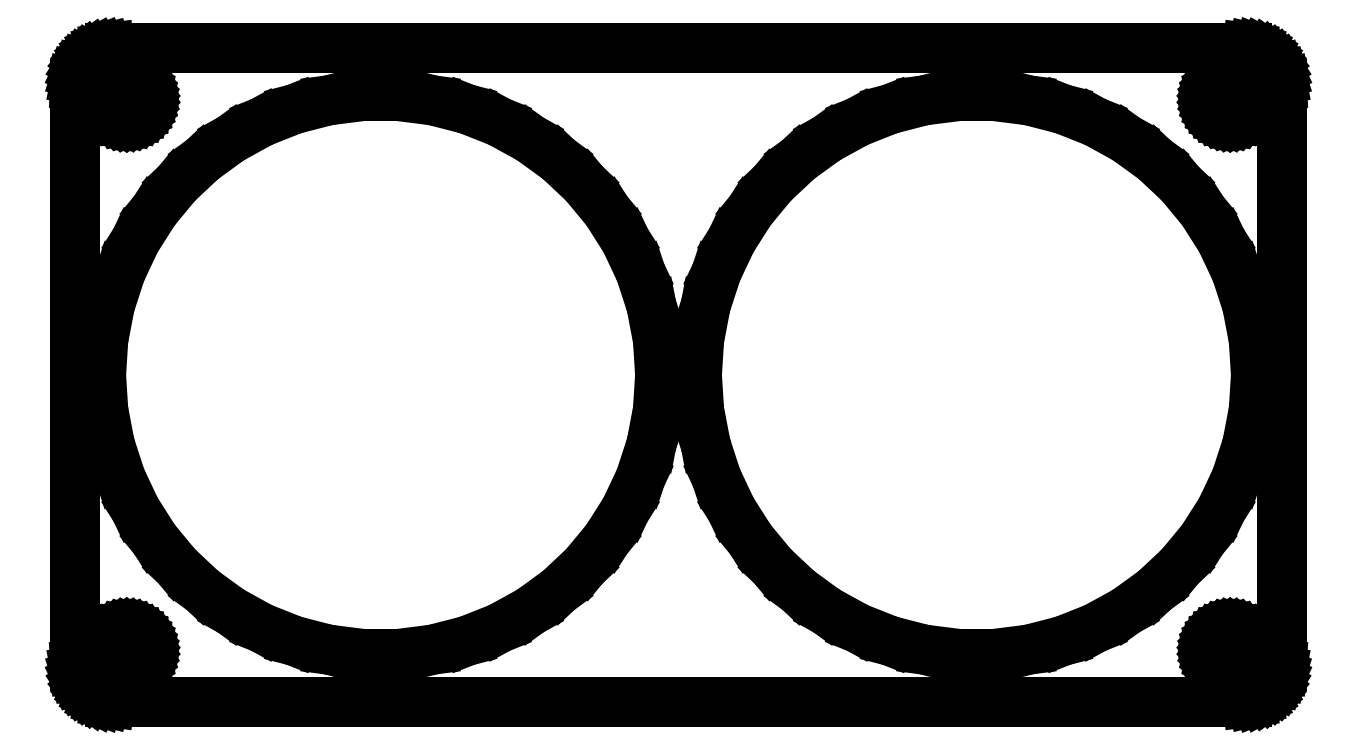
<metadata>
{"format":"dxf","ext":"dxf","renderer":"ezdxf+matplotlib","layout":"modelspace","background":"white","min_lineweight":24,"dpi":150}
</metadata>
<code>
0
SECTION
2
ENTITIES
0
LINE
8
0
10
77.94
20
-44.41
11
78.55
21
-44.26
0
LINE
8
0
10
78.55
20
-44.26
11
79.13
21
-44.02
0
LINE
8
0
10
79.13
20
-44.02
11
79.68
21
-43.72
0
LINE
8
0
10
79.68
20
-43.72
11
80.19
21
-43.35
0
LINE
8
0
10
80.19
20
-43.35
11
80.64
21
-42.92
0
LINE
8
0
10
80.64
20
-42.92
11
81.05
21
-42.44
0
LINE
8
0
10
81.05
20
-42.44
11
81.38
21
-41.91
0
LINE
8
0
10
81.38
20
-41.91
11
81.65
21
-41.34
0
LINE
8
0
10
81.65
20
-41.34
11
81.84
21
-40.74
0
LINE
8
0
10
81.84
20
-40.74
11
81.96
21
-40.13
0
LINE
8
0
10
81.96
20
-40.13
11
82
21
-39.5
0
LINE
8
0
10
82
20
-39.5
11
82
21
39.5
0
LINE
8
0
10
82
20
39.5
11
81.96
21
40.13
0
LINE
8
0
10
81.96
20
40.13
11
81.84
21
40.74
0
LINE
8
0
10
81.84
20
40.74
11
81.65
21
41.34
0
LINE
8
0
10
81.65
20
41.34
11
81.38
21
41.91
0
LINE
8
0
10
81.38
20
41.91
11
81.05
21
42.44
0
LINE
8
0
10
81.05
20
42.44
11
80.64
21
42.92
0
LINE
8
0
10
80.64
20
42.92
11
80.19
21
43.35
0
LINE
8
0
10
80.19
20
43.35
11
79.68
21
43.72
0
LINE
8
0
10
79.68
20
43.72
11
79.13
21
44.02
0
LINE
8
0
10
79.13
20
44.02
11
78.55
21
44.26
0
LINE
8
0
10
78.55
20
44.26
11
77.94
21
44.41
0
LINE
8
0
10
77.94
20
44.41
11
77.31
21
44.49
0
LINE
8
0
10
77.31
20
44.49
11
-77.31
21
44.49
0
LINE
8
0
10
-77.31
20
44.49
11
-77.94
21
44.41
0
LINE
8
0
10
-77.94
20
44.41
11
-78.55
21
44.26
0
LINE
8
0
10
-78.55
20
44.26
11
-79.13
21
44.02
0
LINE
8
0
10
-79.13
20
44.02
11
-79.68
21
43.72
0
LINE
8
0
10
-79.68
20
43.72
11
-80.19
21
43.35
0
LINE
8
0
10
-80.19
20
43.35
11
-80.64
21
42.92
0
LINE
8
0
10
-80.64
20
42.92
11
-81.05
21
42.44
0
LINE
8
0
10
-81.05
20
42.44
11
-81.38
21
41.91
0
LINE
8
0
10
-81.38
20
41.91
11
-81.65
21
41.34
0
LINE
8
0
10
-81.65
20
41.34
11
-81.84
21
40.74
0
LINE
8
0
10
-81.84
20
40.74
11
-81.96
21
40.13
0
LINE
8
0
10
-81.96
20
40.13
11
-82
21
39.5
0
LINE
8
0
10
-82
20
39.5
11
-82
21
-39.5
0
LINE
8
0
10
-82
20
-39.5
11
-81.96
21
-40.13
0
LINE
8
0
10
-81.96
20
-40.13
11
-81.84
21
-40.74
0
LINE
8
0
10
-81.84
20
-40.74
11
-81.65
21
-41.34
0
LINE
8
0
10
-81.65
20
-41.34
11
-81.38
21
-41.91
0
LINE
8
0
10
-81.38
20
-41.91
11
-81.05
21
-42.44
0
LINE
8
0
10
-81.05
20
-42.44
11
-80.64
21
-42.92
0
LINE
8
0
10
-80.64
20
-42.92
11
-80.19
21
-43.35
0
LINE
8
0
10
-80.19
20
-43.35
11
-79.68
21
-43.72
0
LINE
8
0
10
-79.68
20
-43.72
11
-79.13
21
-44.02
0
LINE
8
0
10
-79.13
20
-44.02
11
-78.55
21
-44.26
0
LINE
8
0
10
-78.55
20
-44.26
11
-77.94
21
-44.41
0
LINE
8
0
10
-77.94
20
-44.41
11
-77.31
21
-44.49
0
LINE
8
0
10
-77.31
20
-44.49
11
77.31
21
-44.49
0
LINE
8
0
10
77.31
20
-44.49
11
77.94
21
-44.41
0
LINE
8
0
10
74.81
20
34.51
11
74.44
21
34.55
0
LINE
8
0
10
74.44
20
34.55
11
74.07
21
34.65
0
LINE
8
0
10
74.07
20
34.65
11
73.72
21
34.79
0
LINE
8
0
10
73.72
20
34.79
11
73.39
21
34.97
0
LINE
8
0
10
73.39
20
34.97
11
73.09
21
35.19
0
LINE
8
0
10
73.09
20
35.19
11
72.81
21
35.45
0
LINE
8
0
10
72.81
20
35.45
11
72.57
21
35.74
0
LINE
8
0
10
72.57
20
35.74
11
72.37
21
36.05
0
LINE
8
0
10
72.37
20
36.05
11
72.21
21
36.4
0
LINE
8
0
10
72.21
20
36.4
11
72.09
21
36.75
0
LINE
8
0
10
72.09
20
36.75
11
72.02
21
37.12
0
LINE
8
0
10
72.02
20
37.12
11
72
21
37.5
0
LINE
8
0
10
72
20
37.5
11
72.02
21
37.88
0
LINE
8
0
10
72.02
20
37.88
11
72.09
21
38.25
0
LINE
8
0
10
72.09
20
38.25
11
72.21
21
38.6
0
LINE
8
0
10
72.21
20
38.6
11
72.37
21
38.95
0
LINE
8
0
10
72.37
20
38.95
11
72.57
21
39.26
0
LINE
8
0
10
72.57
20
39.26
11
72.81
21
39.55
0
LINE
8
0
10
72.81
20
39.55
11
73.09
21
39.81
0
LINE
8
0
10
73.09
20
39.81
11
73.39
21
40.03
0
LINE
8
0
10
73.39
20
40.03
11
73.72
21
40.21
0
LINE
8
0
10
73.72
20
40.21
11
74.07
21
40.35
0
LINE
8
0
10
74.07
20
40.35
11
74.44
21
40.45
0
LINE
8
0
10
74.44
20
40.45
11
74.81
21
40.49
0
LINE
8
0
10
74.81
20
40.49
11
75.19
21
40.49
0
LINE
8
0
10
75.19
20
40.49
11
75.56
21
40.45
0
LINE
8
0
10
75.56
20
40.45
11
75.93
21
40.35
0
LINE
8
0
10
75.93
20
40.35
11
76.28
21
40.21
0
LINE
8
0
10
76.28
20
40.21
11
76.61
21
40.03
0
LINE
8
0
10
76.61
20
40.03
11
76.91
21
39.81
0
LINE
8
0
10
76.91
20
39.81
11
77.19
21
39.55
0
LINE
8
0
10
77.19
20
39.55
11
77.43
21
39.26
0
LINE
8
0
10
77.43
20
39.26
11
77.63
21
38.95
0
LINE
8
0
10
77.63
20
38.95
11
77.79
21
38.6
0
LINE
8
0
10
77.79
20
38.6
11
77.91
21
38.25
0
LINE
8
0
10
77.91
20
38.25
11
77.98
21
37.88
0
LINE
8
0
10
77.98
20
37.88
11
78
21
37.5
0
LINE
8
0
10
78
20
37.5
11
77.98
21
37.12
0
LINE
8
0
10
77.98
20
37.12
11
77.91
21
36.75
0
LINE
8
0
10
77.91
20
36.75
11
77.79
21
36.4
0
LINE
8
0
10
77.79
20
36.4
11
77.63
21
36.05
0
LINE
8
0
10
77.63
20
36.05
11
77.43
21
35.74
0
LINE
8
0
10
77.43
20
35.74
11
77.19
21
35.45
0
LINE
8
0
10
77.19
20
35.45
11
76.91
21
35.19
0
LINE
8
0
10
76.91
20
35.19
11
76.61
21
34.97
0
LINE
8
0
10
76.61
20
34.97
11
76.28
21
34.79
0
LINE
8
0
10
76.28
20
34.79
11
75.93
21
34.65
0
LINE
8
0
10
75.93
20
34.65
11
75.56
21
34.55
0
LINE
8
0
10
75.56
20
34.55
11
75.19
21
34.51
0
LINE
8
0
10
75.19
20
34.51
11
74.81
21
34.51
0
LINE
8
0
10
-75.19
20
34.51
11
-75.56
21
34.55
0
LINE
8
0
10
-75.56
20
34.55
11
-75.93
21
34.65
0
LINE
8
0
10
-75.93
20
34.65
11
-76.28
21
34.79
0
LINE
8
0
10
-76.28
20
34.79
11
-76.61
21
34.97
0
LINE
8
0
10
-76.61
20
34.97
11
-76.91
21
35.19
0
LINE
8
0
10
-76.91
20
35.19
11
-77.19
21
35.45
0
LINE
8
0
10
-77.19
20
35.45
11
-77.43
21
35.74
0
LINE
8
0
10
-77.43
20
35.74
11
-77.63
21
36.05
0
LINE
8
0
10
-77.63
20
36.05
11
-77.79
21
36.4
0
LINE
8
0
10
-77.79
20
36.4
11
-77.91
21
36.75
0
LINE
8
0
10
-77.91
20
36.75
11
-77.98
21
37.12
0
LINE
8
0
10
-77.98
20
37.12
11
-78
21
37.5
0
LINE
8
0
10
-78
20
37.5
11
-77.98
21
37.88
0
LINE
8
0
10
-77.98
20
37.88
11
-77.91
21
38.25
0
LINE
8
0
10
-77.91
20
38.25
11
-77.79
21
38.6
0
LINE
8
0
10
-77.79
20
38.6
11
-77.63
21
38.95
0
LINE
8
0
10
-77.63
20
38.95
11
-77.43
21
39.26
0
LINE
8
0
10
-77.43
20
39.26
11
-77.19
21
39.55
0
LINE
8
0
10
-77.19
20
39.55
11
-76.91
21
39.81
0
LINE
8
0
10
-76.91
20
39.81
11
-76.61
21
40.03
0
LINE
8
0
10
-76.61
20
40.03
11
-76.28
21
40.21
0
LINE
8
0
10
-76.28
20
40.21
11
-75.93
21
40.35
0
LINE
8
0
10
-75.93
20
40.35
11
-75.56
21
40.45
0
LINE
8
0
10
-75.56
20
40.45
11
-75.19
21
40.49
0
LINE
8
0
10
-75.19
20
40.49
11
-74.81
21
40.49
0
LINE
8
0
10
-74.81
20
40.49
11
-74.44
21
40.45
0
LINE
8
0
10
-74.44
20
40.45
11
-74.07
21
40.35
0
LINE
8
0
10
-74.07
20
40.35
11
-73.72
21
40.21
0
LINE
8
0
10
-73.72
20
40.21
11
-73.39
21
40.03
0
LINE
8
0
10
-73.39
20
40.03
11
-73.09
21
39.81
0
LINE
8
0
10
-73.09
20
39.81
11
-72.81
21
39.55
0
LINE
8
0
10
-72.81
20
39.55
11
-72.57
21
39.26
0
LINE
8
0
10
-72.57
20
39.26
11
-72.37
21
38.95
0
LINE
8
0
10
-72.37
20
38.95
11
-72.21
21
38.6
0
LINE
8
0
10
-72.21
20
38.6
11
-72.09
21
38.25
0
LINE
8
0
10
-72.09
20
38.25
11
-72.02
21
37.88
0
LINE
8
0
10
-72.02
20
37.88
11
-72
21
37.5
0
LINE
8
0
10
-72
20
37.5
11
-72.02
21
37.12
0
LINE
8
0
10
-72.02
20
37.12
11
-72.09
21
36.75
0
LINE
8
0
10
-72.09
20
36.75
11
-72.21
21
36.4
0
LINE
8
0
10
-72.21
20
36.4
11
-72.37
21
36.05
0
LINE
8
0
10
-72.37
20
36.05
11
-72.57
21
35.74
0
LINE
8
0
10
-72.57
20
35.74
11
-72.81
21
35.45
0
LINE
8
0
10
-72.81
20
35.45
11
-73.09
21
35.19
0
LINE
8
0
10
-73.09
20
35.19
11
-73.39
21
34.97
0
LINE
8
0
10
-73.39
20
34.97
11
-73.72
21
34.79
0
LINE
8
0
10
-73.72
20
34.79
11
-74.07
21
34.65
0
LINE
8
0
10
-74.07
20
34.65
11
-74.44
21
34.55
0
LINE
8
0
10
-74.44
20
34.55
11
-74.81
21
34.51
0
LINE
8
0
10
-74.81
20
34.51
11
-75.19
21
34.51
0
LINE
8
0
10
38.11
20
-37.92
11
33.38
21
-37.33
0
LINE
8
0
10
33.38
20
-37.33
11
28.76
21
-36.14
0
LINE
8
0
10
28.76
20
-36.14
11
24.32
21
-34.38
0
LINE
8
0
10
24.32
20
-34.38
11
20.14
21
-32.08
0
LINE
8
0
10
20.14
20
-32.08
11
16.28
21
-29.28
0
LINE
8
0
10
16.28
20
-29.28
11
12.8
21
-26.01
0
LINE
8
0
10
12.8
20
-26.01
11
9.757
21
-22.34
0
LINE
8
0
10
9.757
20
-22.34
11
7.2
21
-18.31
0
LINE
8
0
10
7.2
20
-18.31
11
5.168
21
-13.99
0
LINE
8
0
10
5.168
20
-13.99
11
3.694
21
-9.45
0
LINE
8
0
10
3.694
20
-9.45
11
2.8
21
-4.763
0
LINE
8
0
10
2.8
20
-4.763
11
2.5
21
0
0
LINE
8
0
10
2.5
20
0
11
2.8
21
4.763
0
LINE
8
0
10
2.8
20
4.763
11
3.694
21
9.45
0
LINE
8
0
10
3.694
20
9.45
11
5.168
21
13.99
0
LINE
8
0
10
5.168
20
13.99
11
7.2
21
18.31
0
LINE
8
0
10
7.2
20
18.31
11
9.757
21
22.34
0
LINE
8
0
10
9.757
20
22.34
11
12.8
21
26.01
0
LINE
8
0
10
12.8
20
26.01
11
16.28
21
29.28
0
LINE
8
0
10
16.28
20
29.28
11
20.14
21
32.08
0
LINE
8
0
10
20.14
20
32.08
11
24.32
21
34.38
0
LINE
8
0
10
24.32
20
34.38
11
28.76
21
36.14
0
LINE
8
0
10
28.76
20
36.14
11
33.38
21
37.33
0
LINE
8
0
10
33.38
20
37.33
11
38.11
21
37.92
0
LINE
8
0
10
38.11
20
37.92
11
42.89
21
37.92
0
LINE
8
0
10
42.89
20
37.92
11
47.62
21
37.33
0
LINE
8
0
10
47.62
20
37.33
11
52.24
21
36.14
0
LINE
8
0
10
52.24
20
36.14
11
56.68
21
34.38
0
LINE
8
0
10
56.68
20
34.38
11
60.86
21
32.08
0
LINE
8
0
10
60.86
20
32.08
11
64.72
21
29.28
0
LINE
8
0
10
64.72
20
29.28
11
68.2
21
26.01
0
LINE
8
0
10
68.2
20
26.01
11
71.24
21
22.34
0
LINE
8
0
10
71.24
20
22.34
11
73.8
21
18.31
0
LINE
8
0
10
73.8
20
18.31
11
75.83
21
13.99
0
LINE
8
0
10
75.83
20
13.99
11
77.31
21
9.45
0
LINE
8
0
10
77.31
20
9.45
11
78.2
21
4.763
0
LINE
8
0
10
78.2
20
4.763
11
78.5
21
0
0
LINE
8
0
10
78.5
20
0
11
78.2
21
-4.763
0
LINE
8
0
10
78.2
20
-4.763
11
77.31
21
-9.45
0
LINE
8
0
10
77.31
20
-9.45
11
75.83
21
-13.99
0
LINE
8
0
10
75.83
20
-13.99
11
73.8
21
-18.31
0
LINE
8
0
10
73.8
20
-18.31
11
71.24
21
-22.34
0
LINE
8
0
10
71.24
20
-22.34
11
68.2
21
-26.01
0
LINE
8
0
10
68.2
20
-26.01
11
64.72
21
-29.28
0
LINE
8
0
10
64.72
20
-29.28
11
60.86
21
-32.08
0
LINE
8
0
10
60.86
20
-32.08
11
56.68
21
-34.38
0
LINE
8
0
10
56.68
20
-34.38
11
52.24
21
-36.14
0
LINE
8
0
10
52.24
20
-36.14
11
47.62
21
-37.33
0
LINE
8
0
10
47.62
20
-37.33
11
42.89
21
-37.92
0
LINE
8
0
10
42.89
20
-37.92
11
38.11
21
-37.92
0
LINE
8
0
10
-42.89
20
-37.92
11
-47.62
21
-37.33
0
LINE
8
0
10
-47.62
20
-37.33
11
-52.24
21
-36.14
0
LINE
8
0
10
-52.24
20
-36.14
11
-56.68
21
-34.38
0
LINE
8
0
10
-56.68
20
-34.38
11
-60.86
21
-32.08
0
LINE
8
0
10
-60.86
20
-32.08
11
-64.72
21
-29.28
0
LINE
8
0
10
-64.72
20
-29.28
11
-68.2
21
-26.01
0
LINE
8
0
10
-68.2
20
-26.01
11
-71.24
21
-22.34
0
LINE
8
0
10
-71.24
20
-22.34
11
-73.8
21
-18.31
0
LINE
8
0
10
-73.8
20
-18.31
11
-75.83
21
-13.99
0
LINE
8
0
10
-75.83
20
-13.99
11
-77.31
21
-9.45
0
LINE
8
0
10
-77.31
20
-9.45
11
-78.2
21
-4.763
0
LINE
8
0
10
-78.2
20
-4.763
11
-78.5
21
0
0
LINE
8
0
10
-78.5
20
0
11
-78.2
21
4.763
0
LINE
8
0
10
-78.2
20
4.763
11
-77.31
21
9.45
0
LINE
8
0
10
-77.31
20
9.45
11
-75.83
21
13.99
0
LINE
8
0
10
-75.83
20
13.99
11
-73.8
21
18.31
0
LINE
8
0
10
-73.8
20
18.31
11
-71.24
21
22.34
0
LINE
8
0
10
-71.24
20
22.34
11
-68.2
21
26.01
0
LINE
8
0
10
-68.2
20
26.01
11
-64.72
21
29.28
0
LINE
8
0
10
-64.72
20
29.28
11
-60.86
21
32.08
0
LINE
8
0
10
-60.86
20
32.08
11
-56.68
21
34.38
0
LINE
8
0
10
-56.68
20
34.38
11
-52.24
21
36.14
0
LINE
8
0
10
-52.24
20
36.14
11
-47.62
21
37.33
0
LINE
8
0
10
-47.62
20
37.33
11
-42.89
21
37.92
0
LINE
8
0
10
-42.89
20
37.92
11
-38.11
21
37.92
0
LINE
8
0
10
-38.11
20
37.92
11
-33.38
21
37.33
0
LINE
8
0
10
-33.38
20
37.33
11
-28.76
21
36.14
0
LINE
8
0
10
-28.76
20
36.14
11
-24.32
21
34.38
0
LINE
8
0
10
-24.32
20
34.38
11
-20.14
21
32.08
0
LINE
8
0
10
-20.14
20
32.08
11
-16.28
21
29.28
0
LINE
8
0
10
-16.28
20
29.28
11
-12.8
21
26.01
0
LINE
8
0
10
-12.8
20
26.01
11
-9.757
21
22.34
0
LINE
8
0
10
-9.757
20
22.34
11
-7.2
21
18.31
0
LINE
8
0
10
-7.2
20
18.31
11
-5.168
21
13.99
0
LINE
8
0
10
-5.168
20
13.99
11
-3.694
21
9.45
0
LINE
8
0
10
-3.694
20
9.45
11
-2.8
21
4.763
0
LINE
8
0
10
-2.8
20
4.763
11
-2.5
21
0
0
LINE
8
0
10
-2.5
20
0
11
-2.8
21
-4.763
0
LINE
8
0
10
-2.8
20
-4.763
11
-3.694
21
-9.45
0
LINE
8
0
10
-3.694
20
-9.45
11
-5.168
21
-13.99
0
LINE
8
0
10
-5.168
20
-13.99
11
-7.2
21
-18.31
0
LINE
8
0
10
-7.2
20
-18.31
11
-9.757
21
-22.34
0
LINE
8
0
10
-9.757
20
-22.34
11
-12.8
21
-26.01
0
LINE
8
0
10
-12.8
20
-26.01
11
-16.28
21
-29.28
0
LINE
8
0
10
-16.28
20
-29.28
11
-20.14
21
-32.08
0
LINE
8
0
10
-20.14
20
-32.08
11
-24.32
21
-34.38
0
LINE
8
0
10
-24.32
20
-34.38
11
-28.76
21
-36.14
0
LINE
8
0
10
-28.76
20
-36.14
11
-33.38
21
-37.33
0
LINE
8
0
10
-33.38
20
-37.33
11
-38.11
21
-37.92
0
LINE
8
0
10
-38.11
20
-37.92
11
-42.89
21
-37.92
0
LINE
8
0
10
74.81
20
-40.49
11
74.44
21
-40.45
0
LINE
8
0
10
74.44
20
-40.45
11
74.07
21
-40.35
0
LINE
8
0
10
74.07
20
-40.35
11
73.72
21
-40.21
0
LINE
8
0
10
73.72
20
-40.21
11
73.39
21
-40.03
0
LINE
8
0
10
73.39
20
-40.03
11
73.09
21
-39.81
0
LINE
8
0
10
73.09
20
-39.81
11
72.81
21
-39.55
0
LINE
8
0
10
72.81
20
-39.55
11
72.57
21
-39.26
0
LINE
8
0
10
72.57
20
-39.26
11
72.37
21
-38.95
0
LINE
8
0
10
72.37
20
-38.95
11
72.21
21
-38.6
0
LINE
8
0
10
72.21
20
-38.6
11
72.09
21
-38.25
0
LINE
8
0
10
72.09
20
-38.25
11
72.02
21
-37.88
0
LINE
8
0
10
72.02
20
-37.88
11
72
21
-37.5
0
LINE
8
0
10
72
20
-37.5
11
72.02
21
-37.12
0
LINE
8
0
10
72.02
20
-37.12
11
72.09
21
-36.75
0
LINE
8
0
10
72.09
20
-36.75
11
72.21
21
-36.4
0
LINE
8
0
10
72.21
20
-36.4
11
72.37
21
-36.05
0
LINE
8
0
10
72.37
20
-36.05
11
72.57
21
-35.74
0
LINE
8
0
10
72.57
20
-35.74
11
72.81
21
-35.45
0
LINE
8
0
10
72.81
20
-35.45
11
73.09
21
-35.19
0
LINE
8
0
10
73.09
20
-35.19
11
73.39
21
-34.97
0
LINE
8
0
10
73.39
20
-34.97
11
73.72
21
-34.79
0
LINE
8
0
10
73.72
20
-34.79
11
74.07
21
-34.65
0
LINE
8
0
10
74.07
20
-34.65
11
74.44
21
-34.55
0
LINE
8
0
10
74.44
20
-34.55
11
74.81
21
-34.51
0
LINE
8
0
10
74.81
20
-34.51
11
75.19
21
-34.51
0
LINE
8
0
10
75.19
20
-34.51
11
75.56
21
-34.55
0
LINE
8
0
10
75.56
20
-34.55
11
75.93
21
-34.65
0
LINE
8
0
10
75.93
20
-34.65
11
76.28
21
-34.79
0
LINE
8
0
10
76.28
20
-34.79
11
76.61
21
-34.97
0
LINE
8
0
10
76.61
20
-34.97
11
76.91
21
-35.19
0
LINE
8
0
10
76.91
20
-35.19
11
77.19
21
-35.45
0
LINE
8
0
10
77.19
20
-35.45
11
77.43
21
-35.74
0
LINE
8
0
10
77.43
20
-35.74
11
77.63
21
-36.05
0
LINE
8
0
10
77.63
20
-36.05
11
77.79
21
-36.4
0
LINE
8
0
10
77.79
20
-36.4
11
77.91
21
-36.75
0
LINE
8
0
10
77.91
20
-36.75
11
77.98
21
-37.12
0
LINE
8
0
10
77.98
20
-37.12
11
78
21
-37.5
0
LINE
8
0
10
78
20
-37.5
11
77.98
21
-37.88
0
LINE
8
0
10
77.98
20
-37.88
11
77.91
21
-38.25
0
LINE
8
0
10
77.91
20
-38.25
11
77.79
21
-38.6
0
LINE
8
0
10
77.79
20
-38.6
11
77.63
21
-38.95
0
LINE
8
0
10
77.63
20
-38.95
11
77.43
21
-39.26
0
LINE
8
0
10
77.43
20
-39.26
11
77.19
21
-39.55
0
LINE
8
0
10
77.19
20
-39.55
11
76.91
21
-39.81
0
LINE
8
0
10
76.91
20
-39.81
11
76.61
21
-40.03
0
LINE
8
0
10
76.61
20
-40.03
11
76.28
21
-40.21
0
LINE
8
0
10
76.28
20
-40.21
11
75.93
21
-40.35
0
LINE
8
0
10
75.93
20
-40.35
11
75.56
21
-40.45
0
LINE
8
0
10
75.56
20
-40.45
11
75.19
21
-40.49
0
LINE
8
0
10
75.19
20
-40.49
11
74.81
21
-40.49
0
LINE
8
0
10
-75.19
20
-40.49
11
-75.56
21
-40.45
0
LINE
8
0
10
-75.56
20
-40.45
11
-75.93
21
-40.35
0
LINE
8
0
10
-75.93
20
-40.35
11
-76.28
21
-40.21
0
LINE
8
0
10
-76.28
20
-40.21
11
-76.61
21
-40.03
0
LINE
8
0
10
-76.61
20
-40.03
11
-76.91
21
-39.81
0
LINE
8
0
10
-76.91
20
-39.81
11
-77.19
21
-39.55
0
LINE
8
0
10
-77.19
20
-39.55
11
-77.43
21
-39.26
0
LINE
8
0
10
-77.43
20
-39.26
11
-77.63
21
-38.95
0
LINE
8
0
10
-77.63
20
-38.95
11
-77.79
21
-38.6
0
LINE
8
0
10
-77.79
20
-38.6
11
-77.91
21
-38.25
0
LINE
8
0
10
-77.91
20
-38.25
11
-77.98
21
-37.88
0
LINE
8
0
10
-77.98
20
-37.88
11
-78
21
-37.5
0
LINE
8
0
10
-78
20
-37.5
11
-77.98
21
-37.12
0
LINE
8
0
10
-77.98
20
-37.12
11
-77.91
21
-36.75
0
LINE
8
0
10
-77.91
20
-36.75
11
-77.79
21
-36.4
0
LINE
8
0
10
-77.79
20
-36.4
11
-77.63
21
-36.05
0
LINE
8
0
10
-77.63
20
-36.05
11
-77.43
21
-35.74
0
LINE
8
0
10
-77.43
20
-35.74
11
-77.19
21
-35.45
0
LINE
8
0
10
-77.19
20
-35.45
11
-76.91
21
-35.19
0
LINE
8
0
10
-76.91
20
-35.19
11
-76.61
21
-34.97
0
LINE
8
0
10
-76.61
20
-34.97
11
-76.28
21
-34.79
0
LINE
8
0
10
-76.28
20
-34.79
11
-75.93
21
-34.65
0
LINE
8
0
10
-75.93
20
-34.65
11
-75.56
21
-34.55
0
LINE
8
0
10
-75.56
20
-34.55
11
-75.19
21
-34.51
0
LINE
8
0
10
-75.19
20
-34.51
11
-74.81
21
-34.51
0
LINE
8
0
10
-74.81
20
-34.51
11
-74.44
21
-34.55
0
LINE
8
0
10
-74.44
20
-34.55
11
-74.07
21
-34.65
0
LINE
8
0
10
-74.07
20
-34.65
11
-73.72
21
-34.79
0
LINE
8
0
10
-73.72
20
-34.79
11
-73.39
21
-34.97
0
LINE
8
0
10
-73.39
20
-34.97
11
-73.09
21
-35.19
0
LINE
8
0
10
-73.09
20
-35.19
11
-72.81
21
-35.45
0
LINE
8
0
10
-72.81
20
-35.45
11
-72.57
21
-35.74
0
LINE
8
0
10
-72.57
20
-35.74
11
-72.37
21
-36.05
0
LINE
8
0
10
-72.37
20
-36.05
11
-72.21
21
-36.4
0
LINE
8
0
10
-72.21
20
-36.4
11
-72.09
21
-36.75
0
LINE
8
0
10
-72.09
20
-36.75
11
-72.02
21
-37.12
0
LINE
8
0
10
-72.02
20
-37.12
11
-72
21
-37.5
0
LINE
8
0
10
-72
20
-37.5
11
-72.02
21
-37.88
0
LINE
8
0
10
-72.02
20
-37.88
11
-72.09
21
-38.25
0
LINE
8
0
10
-72.09
20
-38.25
11
-72.21
21
-38.6
0
LINE
8
0
10
-72.21
20
-38.6
11
-72.37
21
-38.95
0
LINE
8
0
10
-72.37
20
-38.95
11
-72.57
21
-39.26
0
LINE
8
0
10
-72.57
20
-39.26
11
-72.81
21
-39.55
0
LINE
8
0
10
-72.81
20
-39.55
11
-73.09
21
-39.81
0
LINE
8
0
10
-73.09
20
-39.81
11
-73.39
21
-40.03
0
LINE
8
0
10
-73.39
20
-40.03
11
-73.72
21
-40.21
0
LINE
8
0
10
-73.72
20
-40.21
11
-74.07
21
-40.35
0
LINE
8
0
10
-74.07
20
-40.35
11
-74.44
21
-40.45
0
LINE
8
0
10
-74.44
20
-40.45
11
-74.81
21
-40.49
0
LINE
8
0
10
-74.81
20
-40.49
11
-75.19
21
-40.49
0
ENDSEC
0
EOF

</code>
